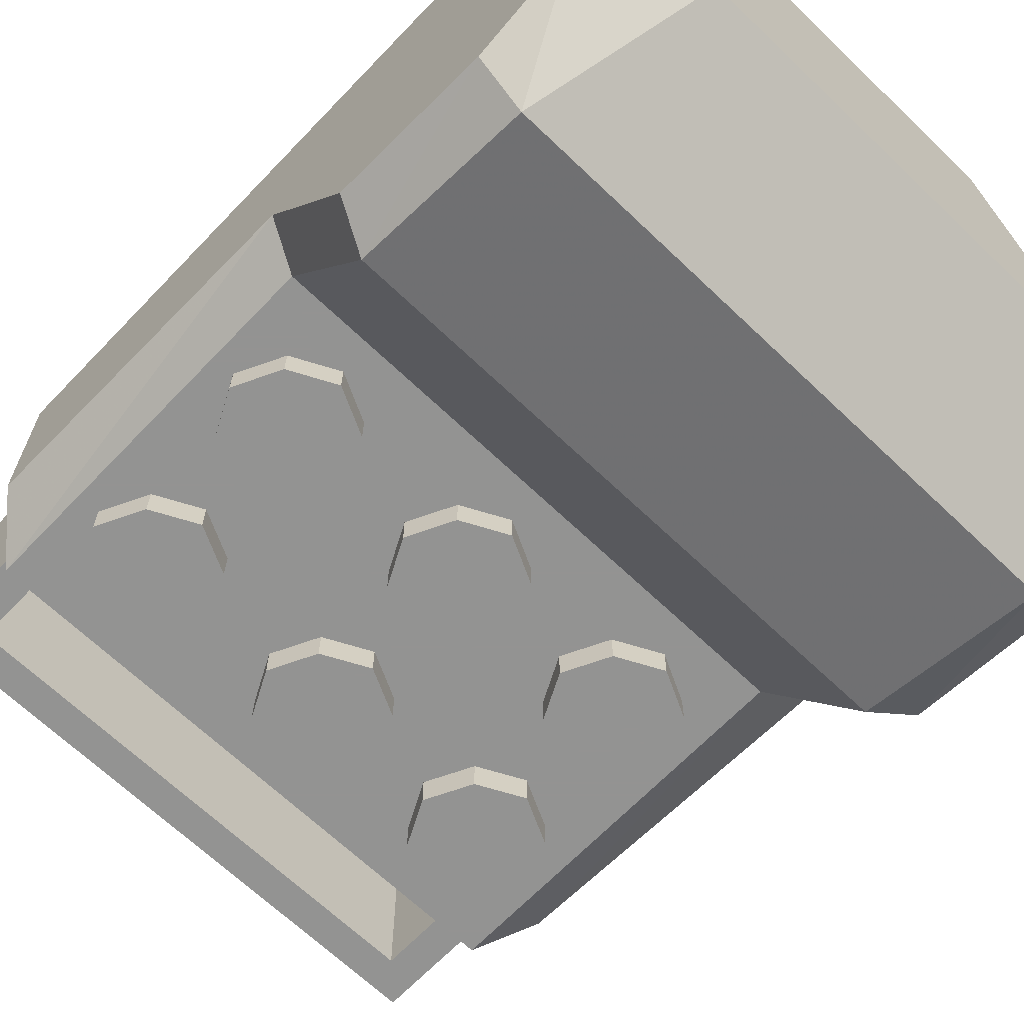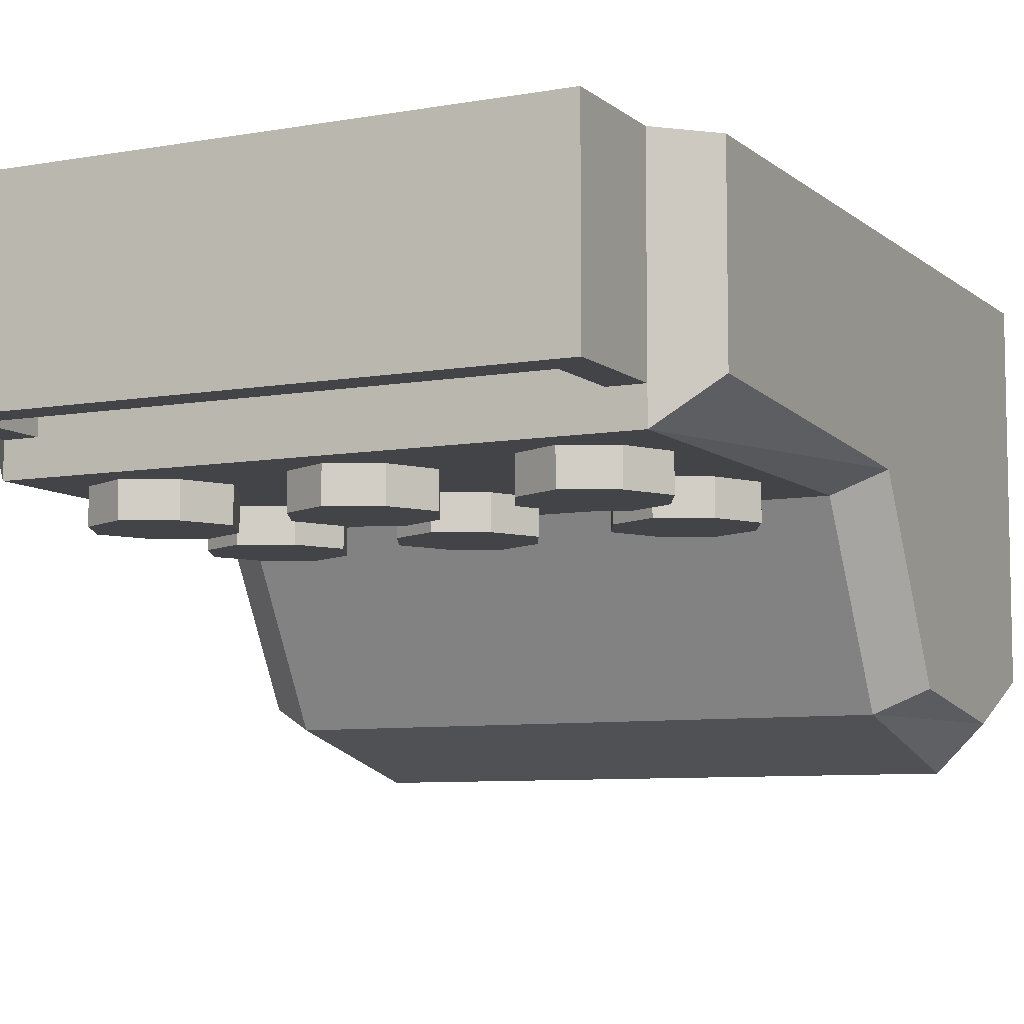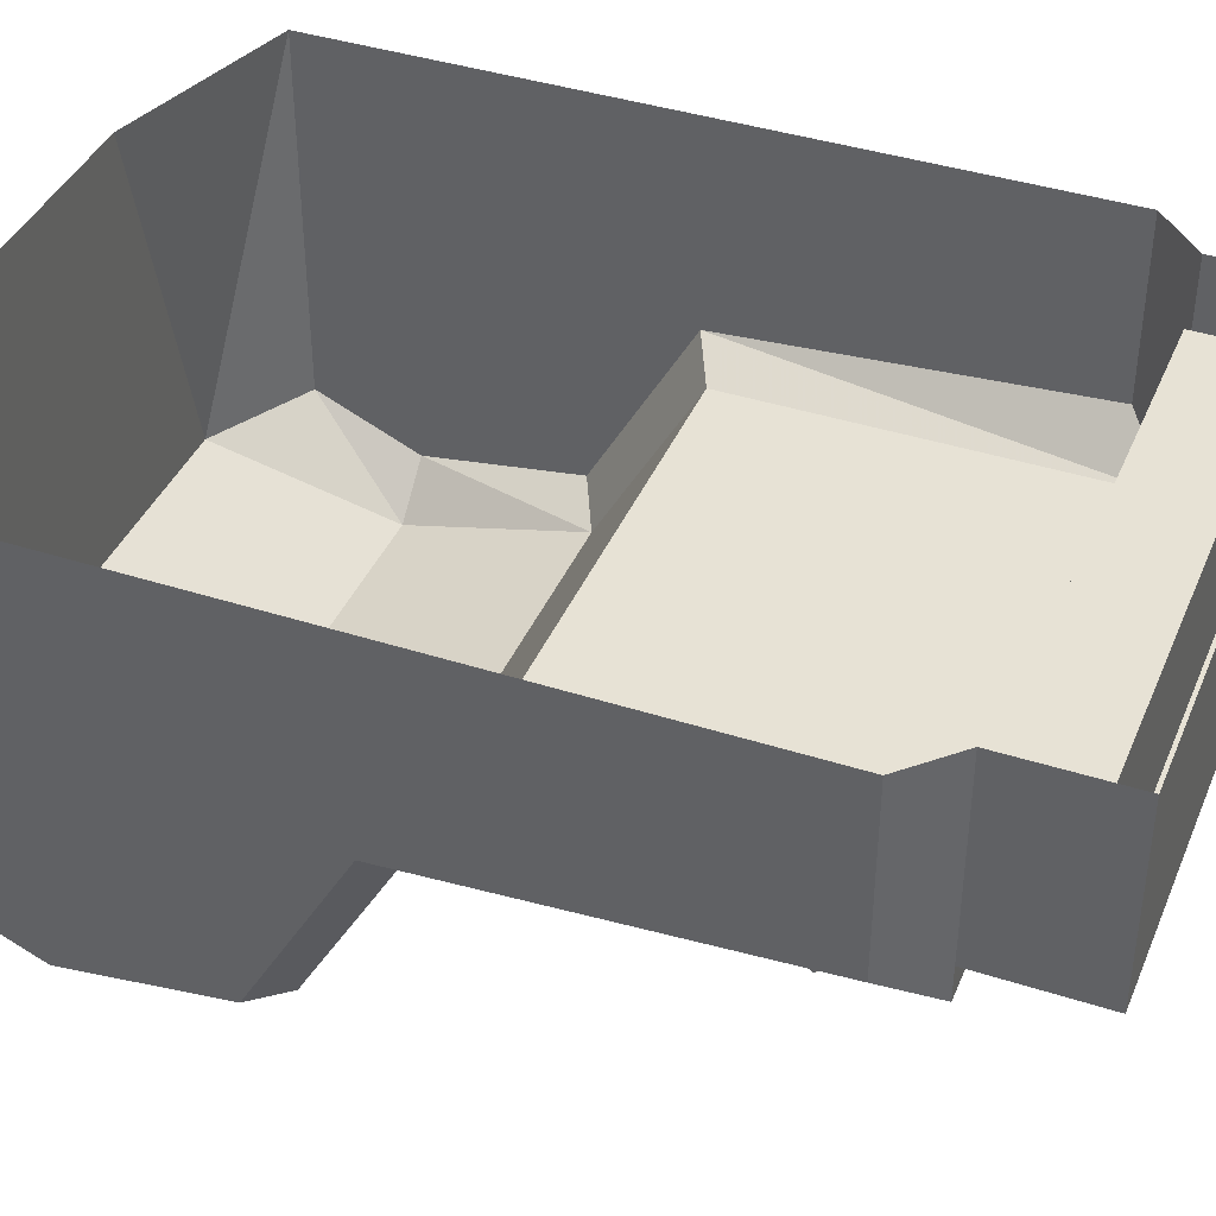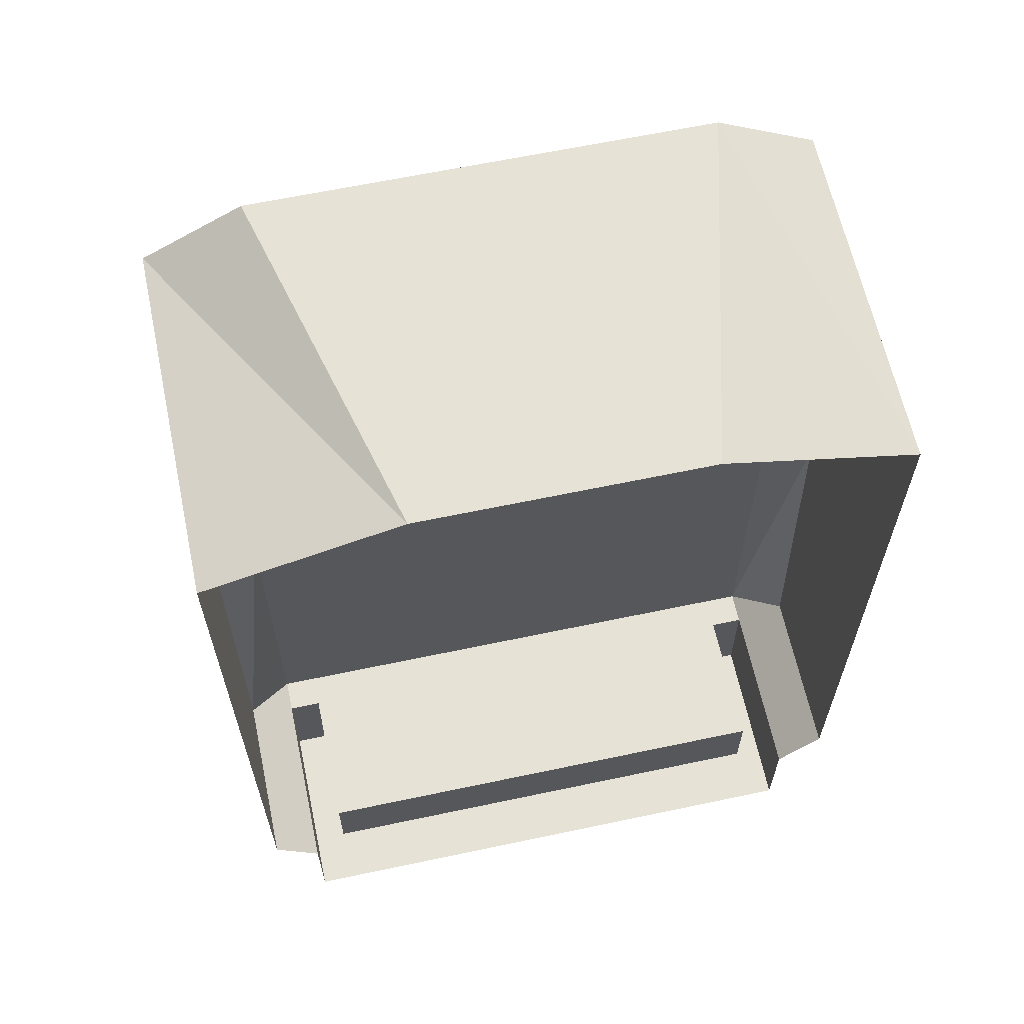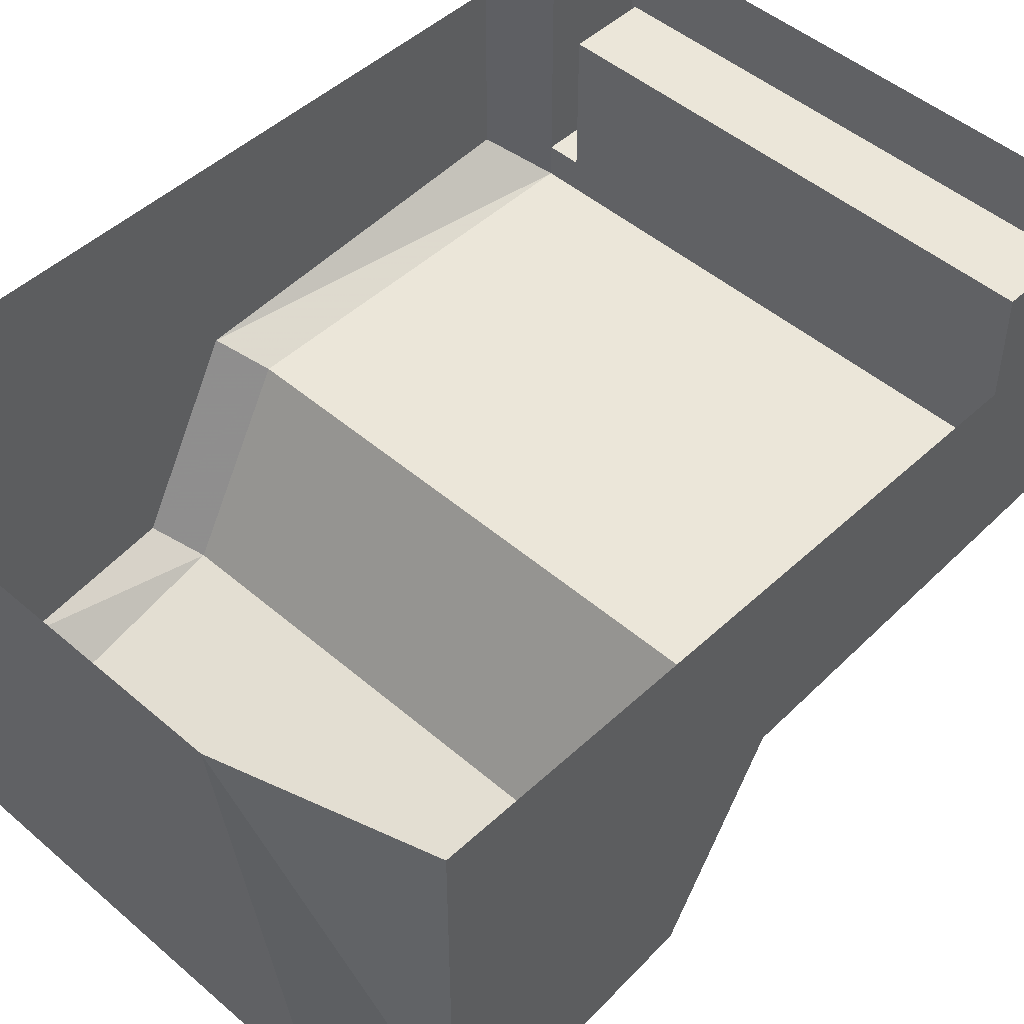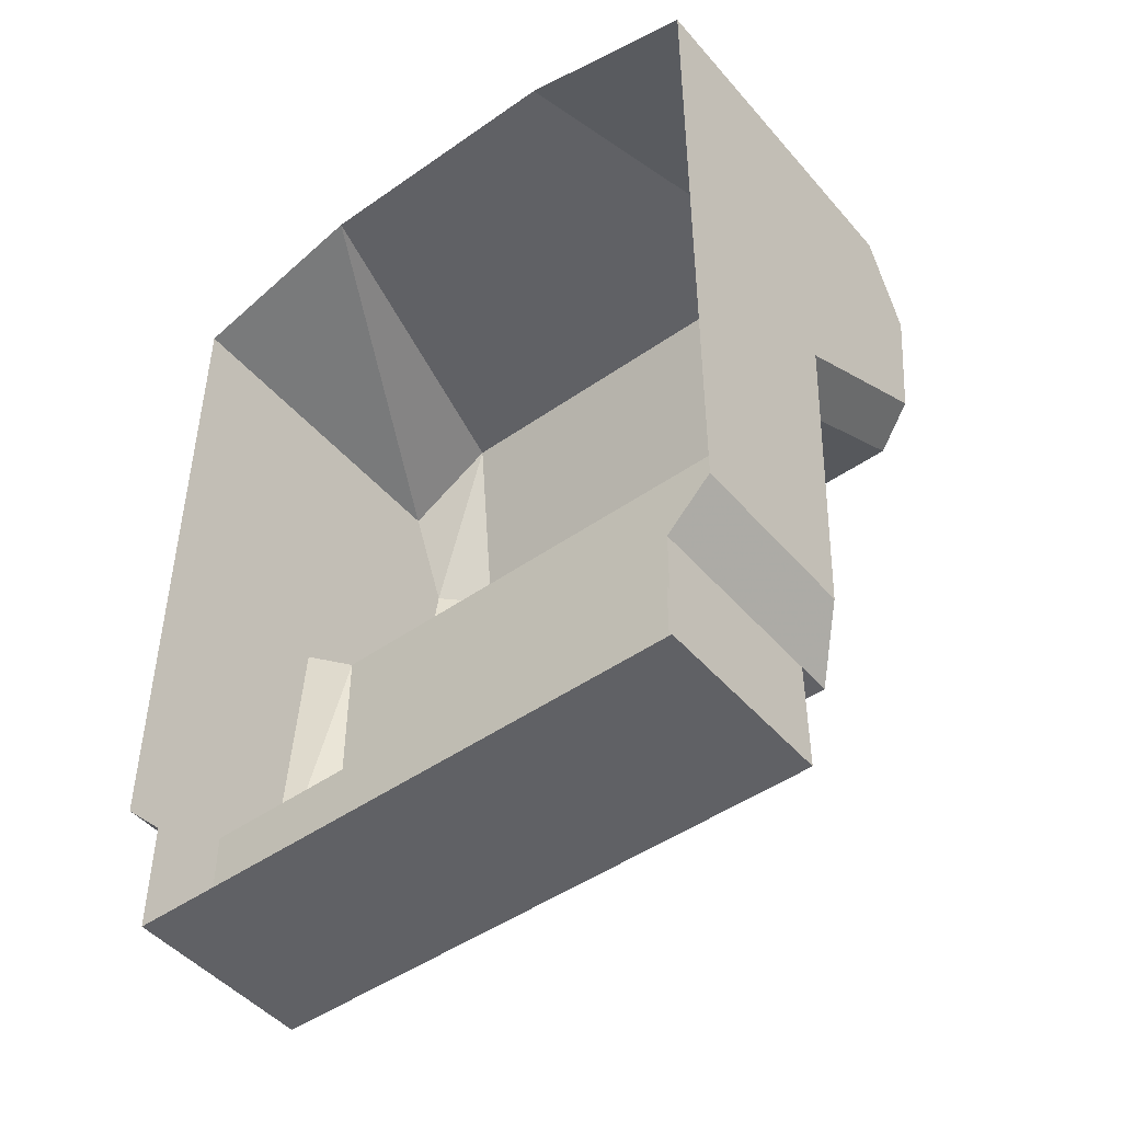
<metadata>
{"format":"obj","ext":"obj","renderer":"f3d","projection":"perspective","resolution":1024,"background":"white","views":[{"elev":-66.7,"azim":-43.8,"up":"+Y"},{"elev":-7.7,"azim":-153.4,"up":"+Y"},{"elev":40.1,"azim":111.7,"up":"+Y"},{"elev":63.0,"azim":167.9,"up":"+Z"},{"elev":48.1,"azim":43.9,"up":"+Y"},{"elev":-47.3,"azim":-141.6,"up":"+Z"}]}
</metadata>
<code>
v -0.4922 -0.9062 -0.1562
v -0.5234 -0.9062 -0.1406
v -0.5234 -0.9297 -0.1406
v -0.4922 -0.9297 -0.1562
v -0.4766 -0.9062 -0.1875
v -0.4766 -0.9297 -0.1875
v -0.4922 -0.9062 -0.2188
v -0.4922 -0.9297 -0.2188
v -0.5234 -0.9062 -0.2344
v -0.5234 -0.9297 -0.2344
v -0.5547 -0.9062 -0.2188
v -0.5547 -0.9297 -0.2188
v -0.5703 -0.9062 -0.1875
v -0.5703 -0.9297 -0.1875
v -0.5547 -0.9062 -0.1562
v -0.5547 -0.9297 -0.1562
v -0.5391 -0.9297 -0.1719
v -0.5234 -0.9297 -0.1641
v -0.5078 -0.9297 -0.1719
v -0.5 -0.9297 -0.1875
v -0.5078 -0.9297 -0.2031
v -0.5234 -0.9297 -0.2109
v -0.5391 -0.9297 -0.2031
v -0.5469 -0.9297 -0.1875
v -0.6328 -0.9062 -0.1562
v -0.6641 -0.9062 -0.1406
v -0.6641 -0.9297 -0.1406
v -0.6328 -0.9297 -0.1562
v -0.6172 -0.9062 -0.1875
v -0.6172 -0.9297 -0.1875
v -0.6328 -0.9062 -0.2188
v -0.6328 -0.9297 -0.2188
v -0.6641 -0.9062 -0.2344
v -0.6641 -0.9297 -0.2344
v -0.6953 -0.9062 -0.2188
v -0.6953 -0.9297 -0.2188
v -0.7109 -0.9062 -0.1875
v -0.7109 -0.9297 -0.1875
v -0.6953 -0.9062 -0.1562
v -0.6953 -0.9297 -0.1562
v -0.6797 -0.9297 -0.1719
v -0.6641 -0.9297 -0.1641
v -0.6484 -0.9297 -0.1719
v -0.6406 -0.9297 -0.1875
v -0.6484 -0.9297 -0.2031
v -0.6641 -0.9297 -0.2109
v -0.6797 -0.9297 -0.2031
v -0.6875 -0.9297 -0.1875
v -0.3594 -0.9062 -0.1562
v -0.3906 -0.9062 -0.1406
v -0.3906 -0.9297 -0.1406
v -0.3594 -0.9297 -0.1562
v -0.3438 -0.9062 -0.1875
v -0.3438 -0.9297 -0.1875
v -0.3594 -0.9062 -0.2188
v -0.3594 -0.9297 -0.2188
v -0.3906 -0.9062 -0.2344
v -0.3906 -0.9297 -0.2344
v -0.4219 -0.9062 -0.2188
v -0.4219 -0.9297 -0.2188
v -0.4375 -0.9062 -0.1875
v -0.4375 -0.9297 -0.1875
v -0.4219 -0.9062 -0.1562
v -0.4219 -0.9297 -0.1562
v -0.4062 -0.9297 -0.1719
v -0.3906 -0.9297 -0.1641
v -0.375 -0.9297 -0.1719
v -0.3672 -0.9297 -0.1875
v -0.375 -0.9297 -0.2031
v -0.3906 -0.9297 -0.2109
v -0.4062 -0.9297 -0.2031
v -0.4141 -0.9297 -0.1875
v -0.4922 -0.9062 -0.03125
v -0.5234 -0.9062 -0.01562
v -0.5234 -0.9297 -0.01562
v -0.4922 -0.9297 -0.03125
v -0.4766 -0.9062 -0.0625
v -0.4766 -0.9297 -0.0625
v -0.4922 -0.9062 -0.09375
v -0.4922 -0.9297 -0.09375
v -0.5234 -0.9062 -0.1094
v -0.5234 -0.9297 -0.1094
v -0.5547 -0.9062 -0.09375
v -0.5547 -0.9297 -0.09375
v -0.5703 -0.9062 -0.0625
v -0.5703 -0.9297 -0.0625
v -0.5547 -0.9062 -0.03125
v -0.5547 -0.9297 -0.03125
v -0.5391 -0.9297 -0.04688
v -0.5234 -0.9297 -0.03906
v -0.5078 -0.9297 -0.04688
v -0.5 -0.9297 -0.0625
v -0.5078 -0.9297 -0.07812
v -0.5234 -0.9297 -0.08594
v -0.5391 -0.9297 -0.07812
v -0.5469 -0.9297 -0.0625
v -0.6328 -0.9062 -0.03125
v -0.6641 -0.9062 -0.01562
v -0.6641 -0.9297 -0.01562
v -0.6328 -0.9297 -0.03125
v -0.6172 -0.9062 -0.0625
v -0.6172 -0.9297 -0.0625
v -0.6328 -0.9062 -0.09375
v -0.6328 -0.9297 -0.09375
v -0.6641 -0.9062 -0.1094
v -0.6641 -0.9297 -0.1094
v -0.6953 -0.9062 -0.09375
v -0.6953 -0.9297 -0.09375
v -0.7109 -0.9062 -0.0625
v -0.7109 -0.9297 -0.0625
v -0.6953 -0.9062 -0.03125
v -0.6953 -0.9297 -0.03125
v -0.6797 -0.9297 -0.04688
v -0.6641 -0.9297 -0.03906
v -0.6484 -0.9297 -0.04688
v -0.6406 -0.9297 -0.0625
v -0.6484 -0.9297 -0.07812
v -0.6641 -0.9297 -0.08594
v -0.6797 -0.9297 -0.07812
v -0.6875 -0.9297 -0.0625
v -0.3594 -0.9062 -0.03125
v -0.3906 -0.9062 -0.01562
v -0.3906 -0.9297 -0.01562
v -0.3594 -0.9297 -0.03125
v -0.3438 -0.9062 -0.0625
v -0.3438 -0.9297 -0.0625
v -0.3594 -0.9062 -0.09375
v -0.3594 -0.9297 -0.09375
v -0.3906 -0.9062 -0.1094
v -0.3906 -0.9297 -0.1094
v -0.4219 -0.9062 -0.09375
v -0.4219 -0.9297 -0.09375
v -0.4375 -0.9062 -0.0625
v -0.4375 -0.9297 -0.0625
v -0.4219 -0.9062 -0.03125
v -0.4219 -0.9297 -0.03125
v -0.4062 -0.9297 -0.04688
v -0.3906 -0.9297 -0.03906
v -0.375 -0.9297 -0.04688
v -0.3672 -0.9297 -0.0625
v -0.375 -0.9297 -0.07812
v -0.3906 -0.9297 -0.08594
v -0.4062 -0.9297 -0.07812
v -0.4141 -0.9297 -0.0625
v -0.7266 -1.031 0.07812
v -0.7266 -0.9062 0.007812
v -0.3281 -0.9062 0.007812
v -0.3281 -1.031 0.07812
v -0.7266 -1.062 0.2031
v -0.7578 -1.031 0.2031
v -0.7578 -1.016 0.09375
v -0.7578 -0.8906 0.02344
v -0.7266 -0.9062 -0.2578
v -0.3281 -0.9062 -0.2578
v -0.2969 -0.875 -0.2266
v -0.2969 -0.8906 0.02344
v -0.2969 -1.016 0.09375
v -0.3281 -1.062 0.2031
v -0.6875 -1 0.3125
v -0.7578 -1 0.2734
v -0.7578 -0.75 -0.2266
v -0.7578 -0.875 -0.2266
v -0.7266 -0.8828 -0.2578
v -0.7031 -0.8828 -0.2578
v -0.3516 -0.8828 -0.2578
v -0.3281 -0.8828 -0.2578
v -0.2969 -0.75 -0.2266
v -0.2969 -0.75 0.2734
v -0.2969 -1 0.2734
v -0.2969 -1.031 0.2031
v -0.3672 -1 0.3125
v -0.625 -0.75 0.3125
v -0.7578 -0.75 0.2734
v -0.4297 -0.75 0.3125
v -0.7266 -0.8828 -0.3359
v -0.7266 -0.75 -0.3359
v -0.3281 -0.75 -0.3359
v -0.3281 -0.8828 -0.3359
v -0.3516 -0.8828 -0.3125
v -0.7031 -0.8828 -0.3125
v -0.7266 -0.75 -0.2578
v -0.3281 -0.75 -0.2578
v -0.3516 -0.7812 -0.2578
v -0.3516 -0.7812 -0.3125
v -0.7031 -0.7812 -0.3125
v -0.7031 -0.7812 -0.2578
f 1 2 3
f 1 3 4
f 1 4 5
f 5 4 6
f 5 6 7
f 7 6 8
f 7 8 9
f 9 8 10
f 9 10 11
f 11 10 12
f 11 12 13
f 13 12 14
f 13 14 15
f 15 14 16
f 15 16 2
f 2 16 3
f 25 26 27
f 25 27 28
f 25 28 29
f 29 28 30
f 29 30 31
f 31 30 32
f 31 32 33
f 33 32 34
f 33 34 35
f 35 34 36
f 35 36 37
f 37 36 38
f 37 38 39
f 39 38 40
f 39 40 26
f 26 40 27
f 49 50 51
f 49 51 52
f 49 52 53
f 53 52 54
f 53 54 55
f 55 54 56
f 55 56 57
f 57 56 58
f 57 58 59
f 59 58 60
f 59 60 61
f 61 60 62
f 61 62 63
f 63 62 64
f 63 64 50
f 50 64 51
f 73 74 75
f 73 75 76
f 73 76 77
f 77 76 78
f 77 78 79
f 79 78 80
f 79 80 81
f 81 80 82
f 81 82 83
f 83 82 84
f 83 84 85
f 85 84 86
f 85 86 87
f 87 86 88
f 87 88 74
f 74 88 75
f 97 98 99
f 97 99 100
f 97 100 101
f 101 100 102
f 101 102 103
f 103 102 104
f 103 104 105
f 105 104 106
f 105 106 107
f 107 106 108
f 107 108 109
f 109 108 110
f 109 110 111
f 111 110 112
f 111 112 98
f 98 112 99
f 121 122 123
f 121 123 124
f 121 124 125
f 125 124 126
f 125 126 127
f 127 126 128
f 127 128 129
f 129 128 130
f 129 130 131
f 131 130 132
f 131 132 133
f 133 132 134
f 133 134 135
f 135 134 136
f 135 136 122
f 122 136 123
f 150 160 151
f 151 160 152
f 152 160 161
f 152 161 162
f 153 163 164
f 153 164 154
f 154 164 165
f 154 165 166
f 155 167 156
f 156 167 168
f 156 168 169
f 156 169 170
f 156 170 157
f 160 173 161
f 175 176 177
f 175 177 178
f 175 163 176
f 176 163 181
f 3 16 17
f 3 17 18
f 3 18 4
f 4 18 19
f 4 19 6
f 6 19 20
f 6 20 8
f 8 20 21
f 8 21 10
f 10 21 22
f 10 22 12
f 12 22 23
f 12 23 14
f 14 23 24
f 14 24 16
f 16 24 17
f 27 40 41
f 27 41 42
f 27 42 28
f 28 42 43
f 28 43 30
f 30 43 44
f 30 44 32
f 32 44 45
f 32 45 34
f 34 45 46
f 34 46 36
f 36 46 47
f 36 47 38
f 38 47 48
f 38 48 40
f 40 48 41
f 51 64 65
f 51 65 66
f 51 66 52
f 52 66 67
f 52 67 54
f 54 67 68
f 54 68 56
f 56 68 69
f 56 69 58
f 58 69 70
f 58 70 60
f 60 70 71
f 60 71 62
f 62 71 72
f 62 72 64
f 64 72 65
f 75 88 89
f 75 89 90
f 75 90 76
f 76 90 91
f 76 91 78
f 78 91 92
f 78 92 80
f 80 92 93
f 80 93 82
f 82 93 94
f 82 94 84
f 84 94 95
f 84 95 86
f 86 95 96
f 86 96 88
f 88 96 89
f 99 112 113
f 99 113 114
f 99 114 100
f 100 114 115
f 100 115 102
f 102 115 116
f 102 116 104
f 104 116 117
f 104 117 106
f 106 117 118
f 106 118 108
f 108 118 119
f 108 119 110
f 110 119 120
f 110 120 112
f 112 120 113
f 123 136 137
f 123 137 138
f 123 138 124
f 124 138 139
f 124 139 126
f 126 139 140
f 126 140 128
f 128 140 141
f 128 141 130
f 130 141 142
f 130 142 132
f 132 142 143
f 132 143 134
f 134 143 144
f 134 144 136
f 136 144 137
f 17 24 19
f 17 19 18
f 41 48 43
f 41 43 42
f 65 72 67
f 65 67 66
f 89 96 91
f 89 91 90
f 113 120 115
f 113 115 114
f 137 144 139
f 137 139 138
f 139 144 143
f 139 143 142
f 139 142 141
f 139 141 140
f 67 72 71
f 67 71 70
f 67 70 69
f 67 69 68
f 19 24 23
f 19 23 22
f 19 22 21
f 19 21 20
f 91 96 95
f 91 95 94
f 91 94 93
f 91 93 92
f 115 120 119
f 115 119 118
f 115 118 117
f 115 117 116
f 43 48 47
f 43 47 46
f 43 46 45
f 43 45 44
f 145 146 147
f 145 147 148
f 146 153 154
f 146 154 147
f 159 171 172
f 172 171 174
f 175 178 179
f 175 179 180
f 175 180 163
f 178 177 182
f 178 182 166
f 178 166 179
f 179 166 165
f 180 164 163
f 145 148 149
f 148 158 149
f 149 158 159
f 158 171 159
f 145 149 150
f 145 150 151
f 145 151 146
f 146 151 152
f 146 152 153
f 147 154 155
f 147 155 156
f 147 156 148
f 148 156 157
f 148 157 158
f 149 159 160
f 149 160 150
f 152 162 153
f 153 162 163
f 154 166 155
f 155 166 167
f 157 170 158
f 158 170 171
f 159 172 173
f 159 173 160
f 174 171 169
f 174 169 168
f 170 169 171
f 181 163 162
f 181 162 161
f 166 182 167
f 179 165 183
f 179 183 184
f 179 184 180
f 180 184 185
f 180 185 164
f 164 185 186
f 164 186 165
f 165 186 183
f 183 186 184
f 184 186 185

</code>
